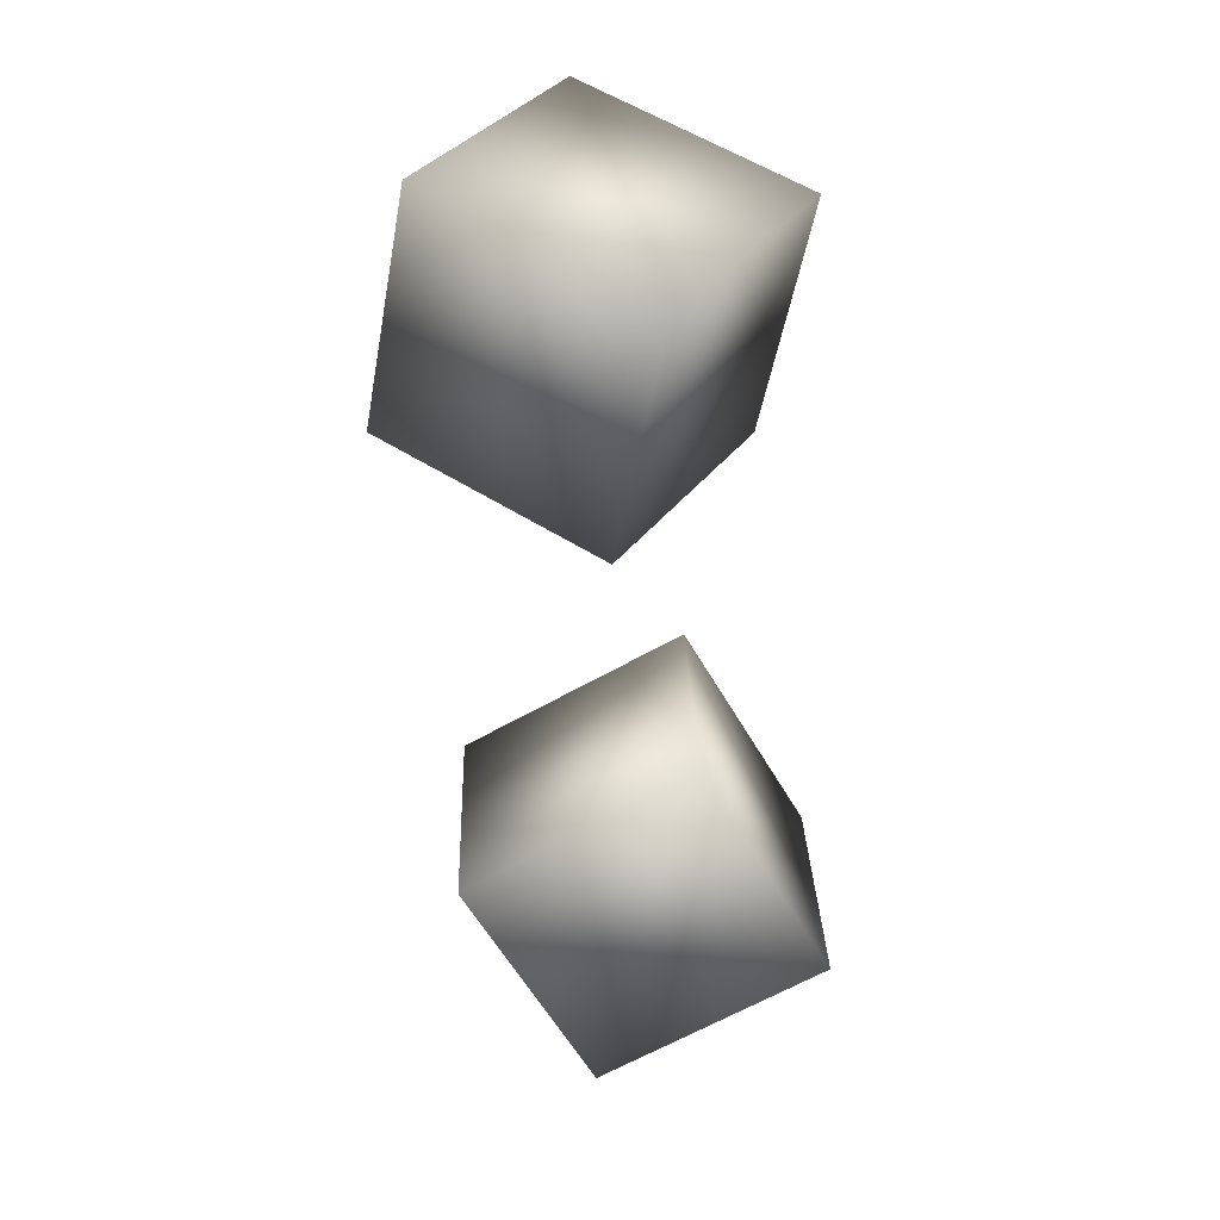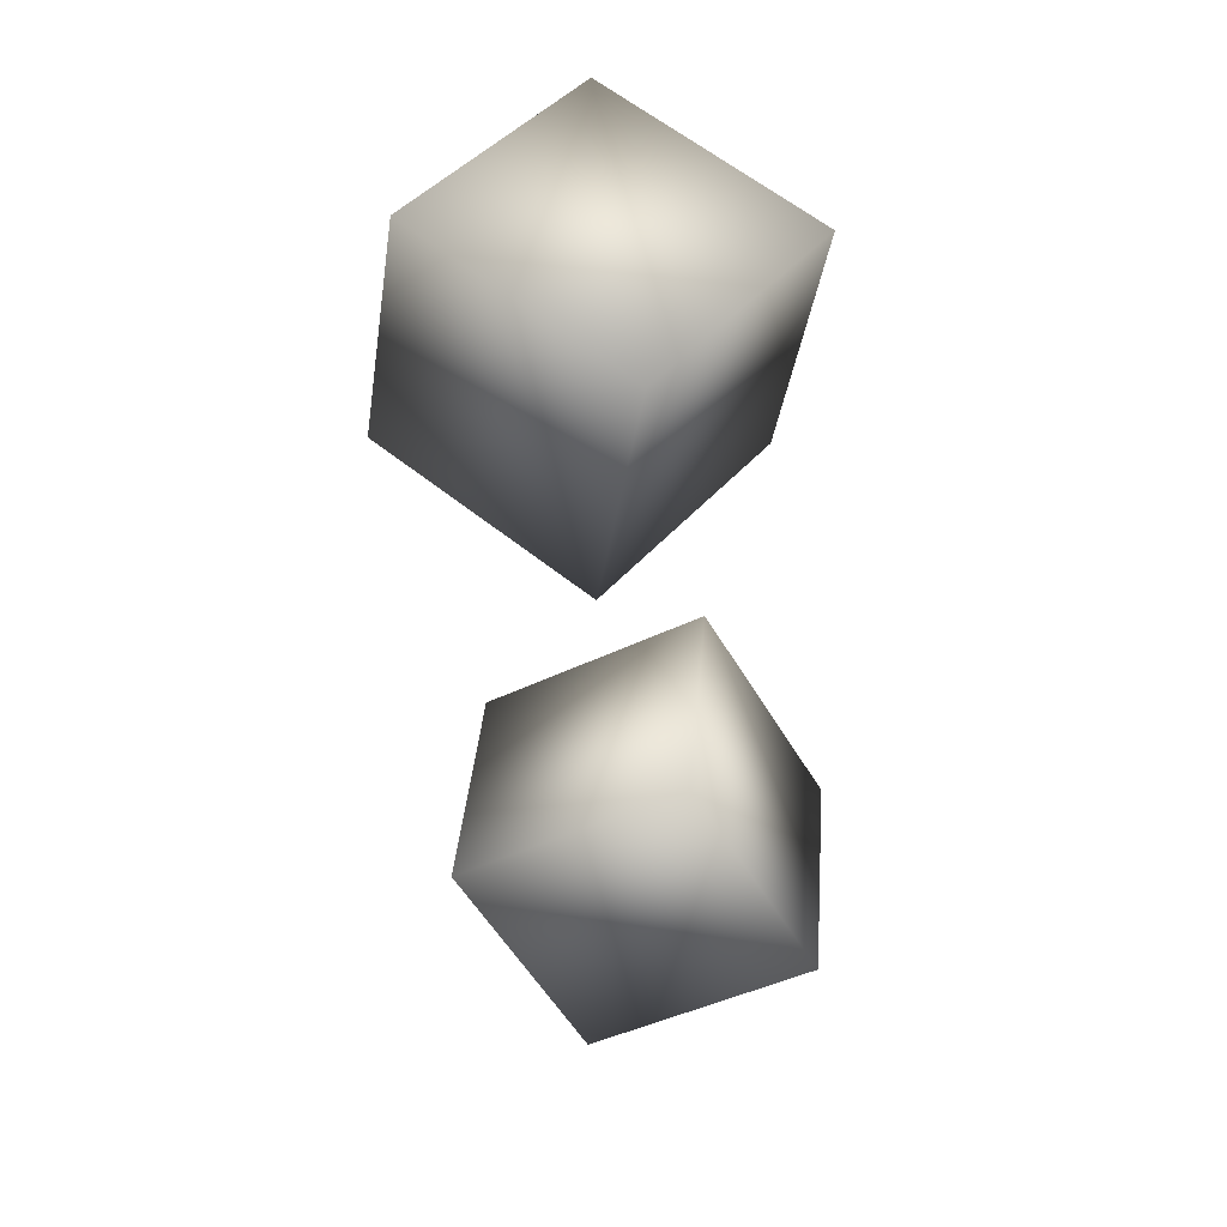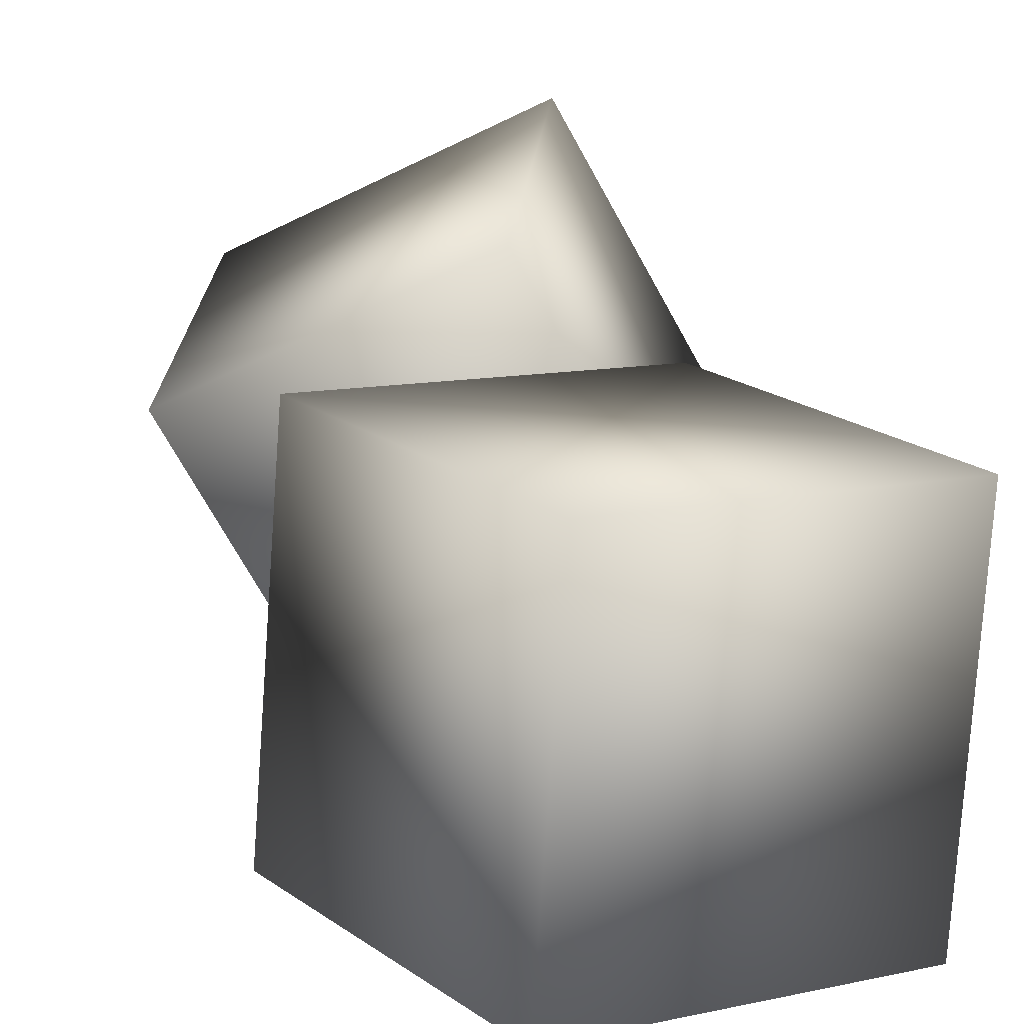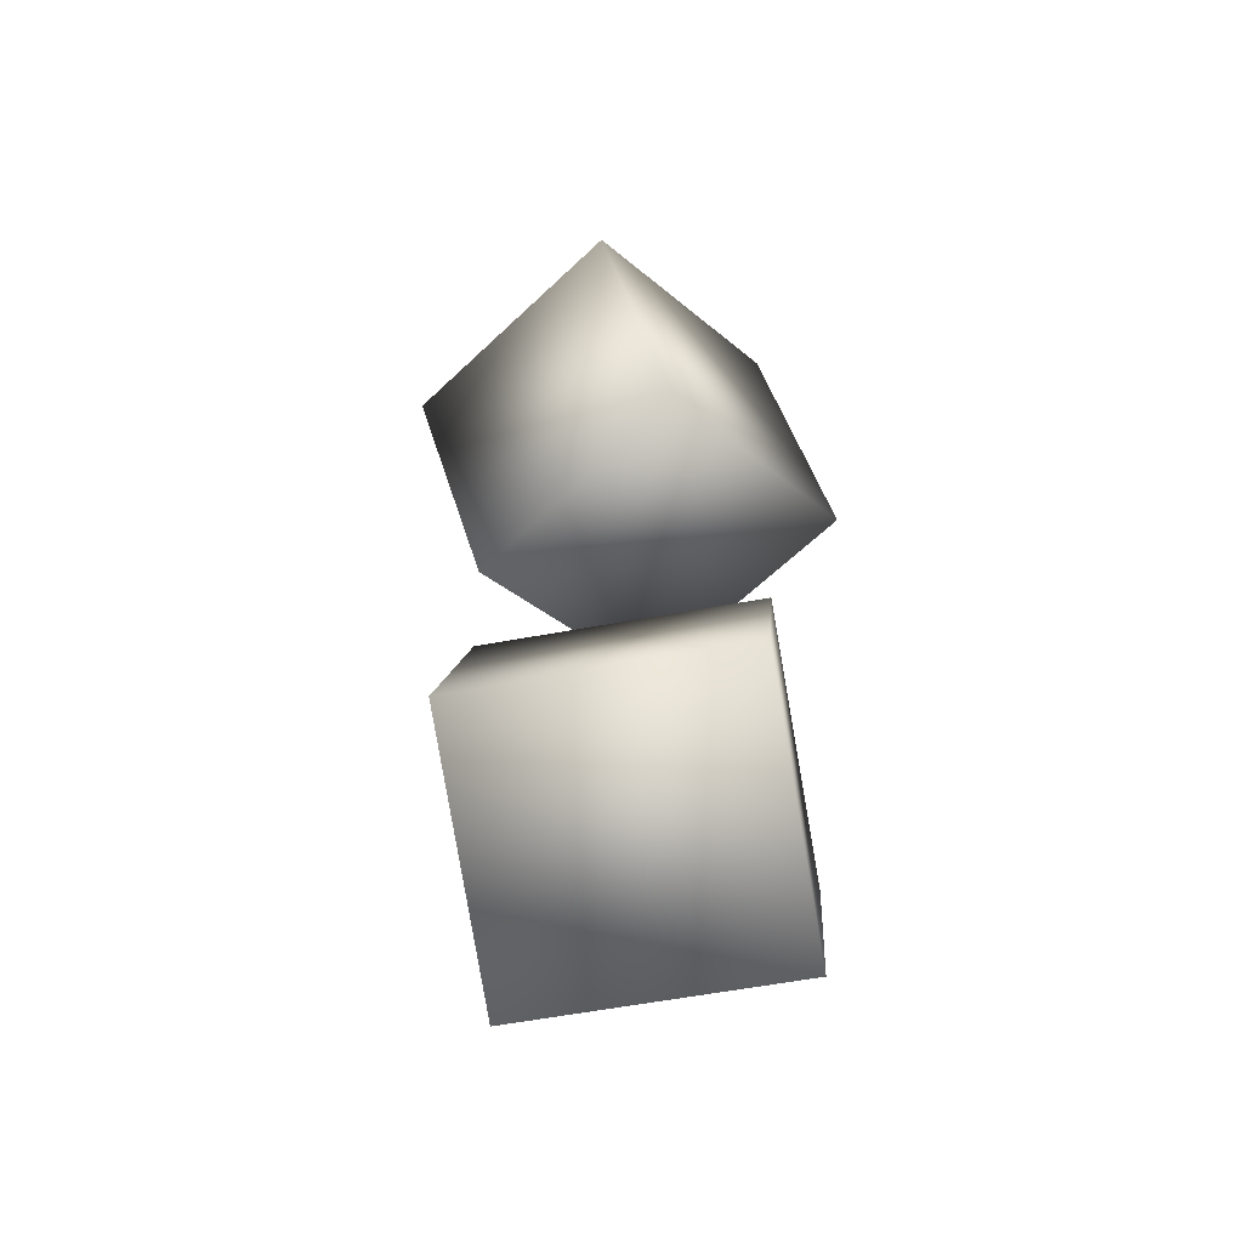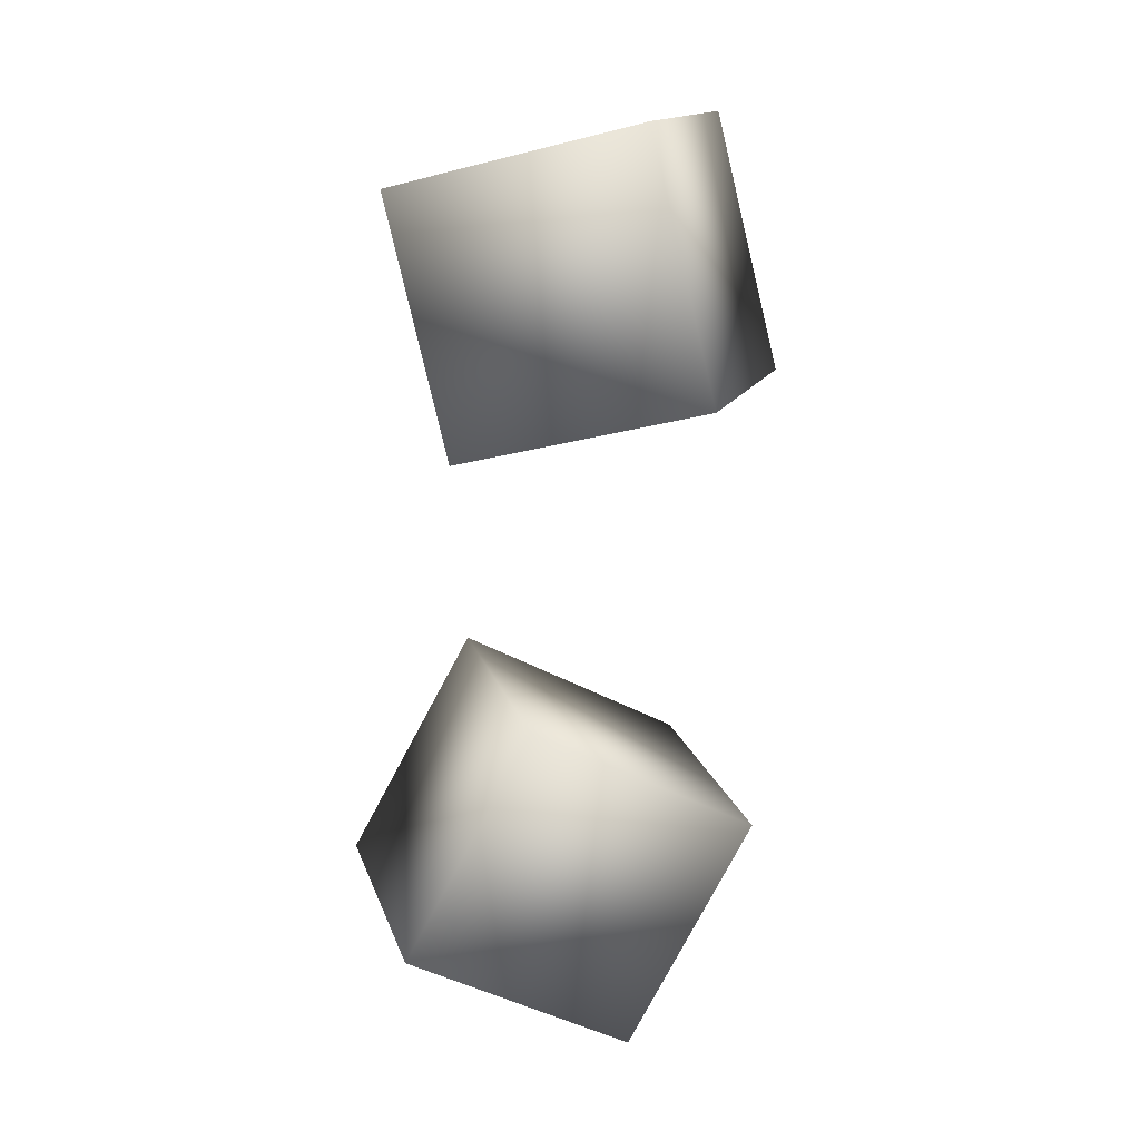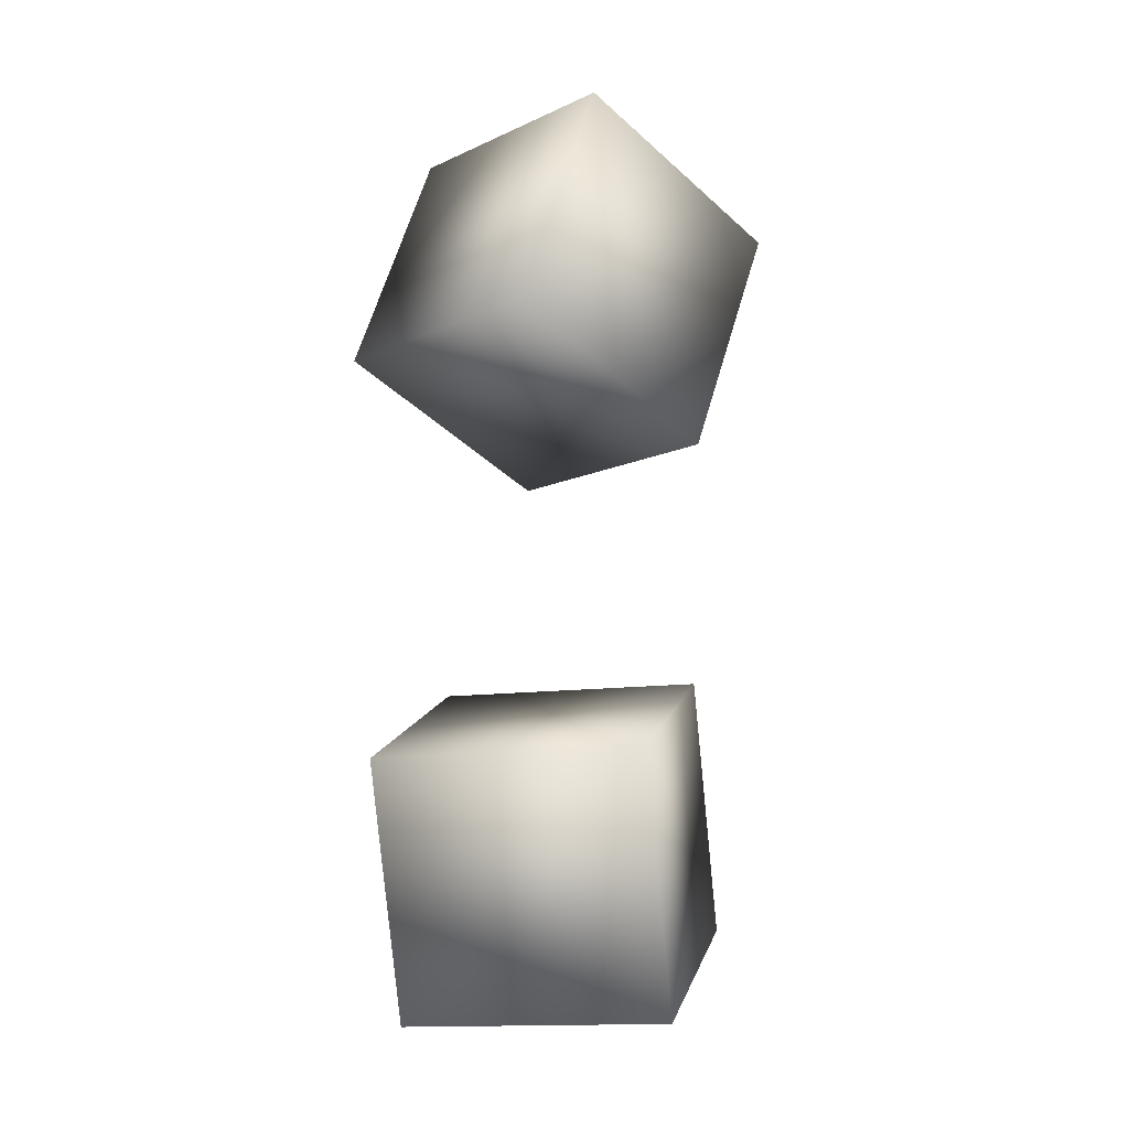
<metadata>
{"format":"obj","ext":"obj","renderer":"f3d","projection":"perspective","resolution":1024,"background":"white","views":[{"elev":27.3,"azim":-178.0,"up":"+Z"},{"elev":36.2,"azim":-171.3,"up":"+Z"},{"elev":13.3,"azim":175.5,"up":"+Y"},{"elev":-52.7,"azim":-75.6,"up":"+Z"},{"elev":21.0,"azim":-12.0,"up":"+Z"},{"elev":-21.1,"azim":108.1,"up":"+Z"}]}
</metadata>
<code>
o root_deforme
v 1.433 0.7996 -0.1241
v -0.3014 0.7076 0.8673
v -1.288 0.5934 -0.8689
v 0.4469 0.6855 -1.86
v 1.297 2.794 -0.1778
v -0.4379 2.702 0.8136
v -1.424 2.588 -0.9225
v 0.3104 2.68 -1.914
g root_deforme_albedo_red
f 6 3 2
f 1 8 5
f 6 7 3
f 1 4 8
g root_deforme_disp_blue
f 5 2 1
f 3 8 4
f 5 6 2
f 3 7 8
g root_deforme_norm_green
f 2 4 1
f 8 6 5
f 2 3 4
f 8 7 6
o Cube_full
v 0.5493 0.7821 5.244
v 0.9267 0.3239 3.334
v 1.515 2.519 5.018
v 1.893 2.061 3.108
v -1.161 1.662 4.695
v -0.7834 1.204 2.785
v -0.1949 3.399 4.469
v 0.1826 2.94 2.559
g Cube_full_full
f 10 11 9
f 12 15 11
f 16 13 15
f 14 9 13
f 15 9 11
f 12 14 16
f 10 12 11
f 12 16 15
f 16 14 13
f 14 10 9
f 15 13 9
f 12 10 14

</code>
